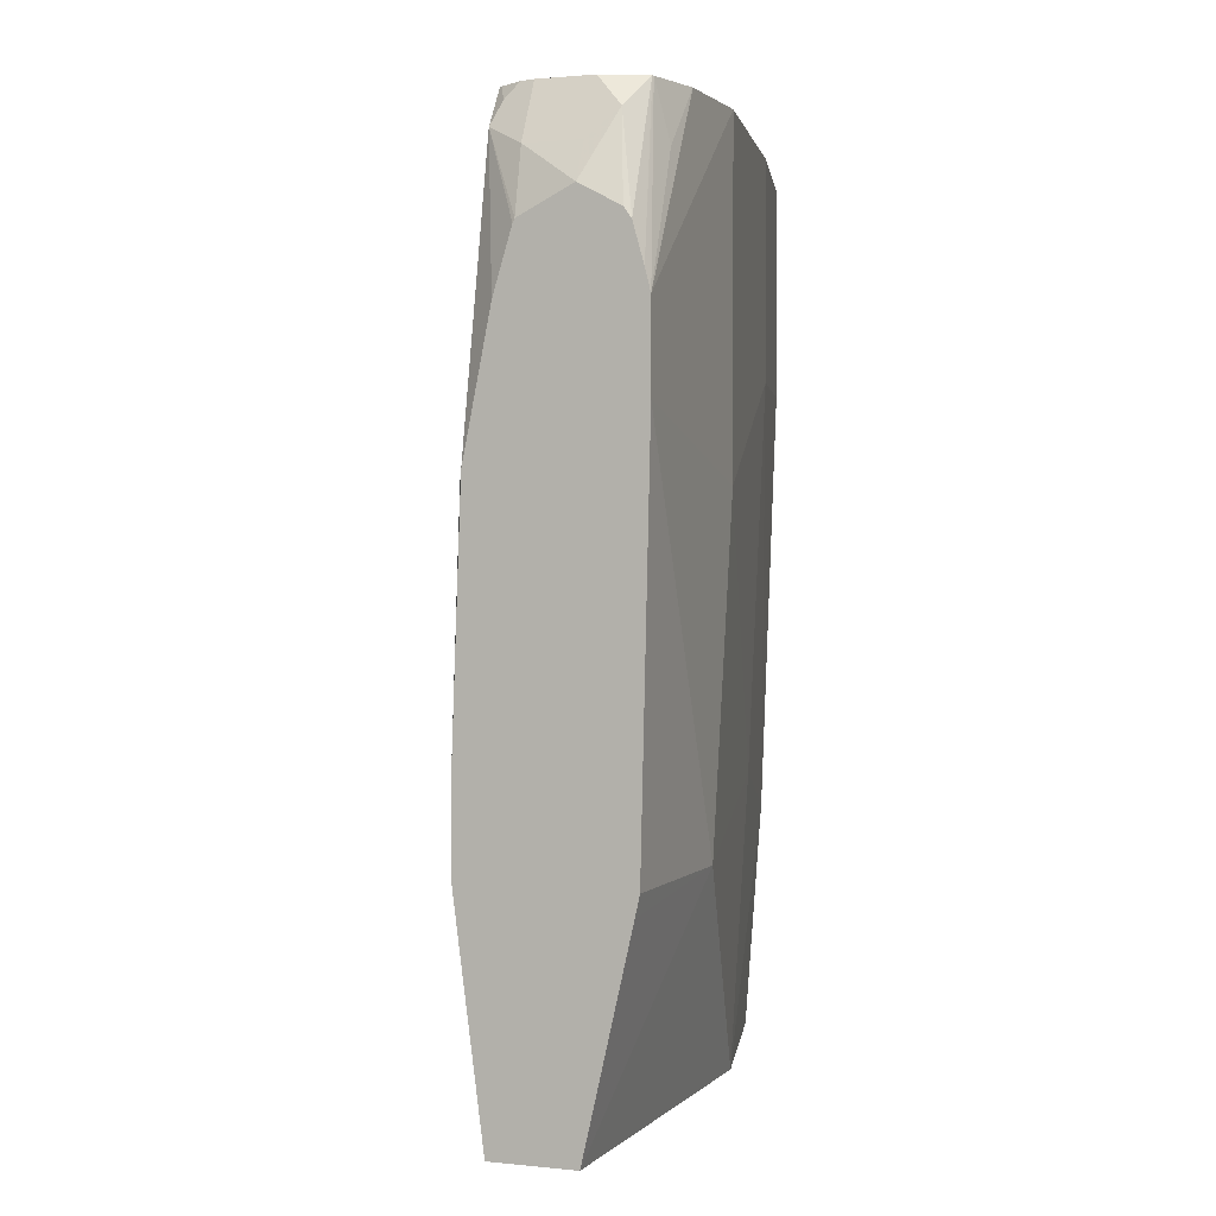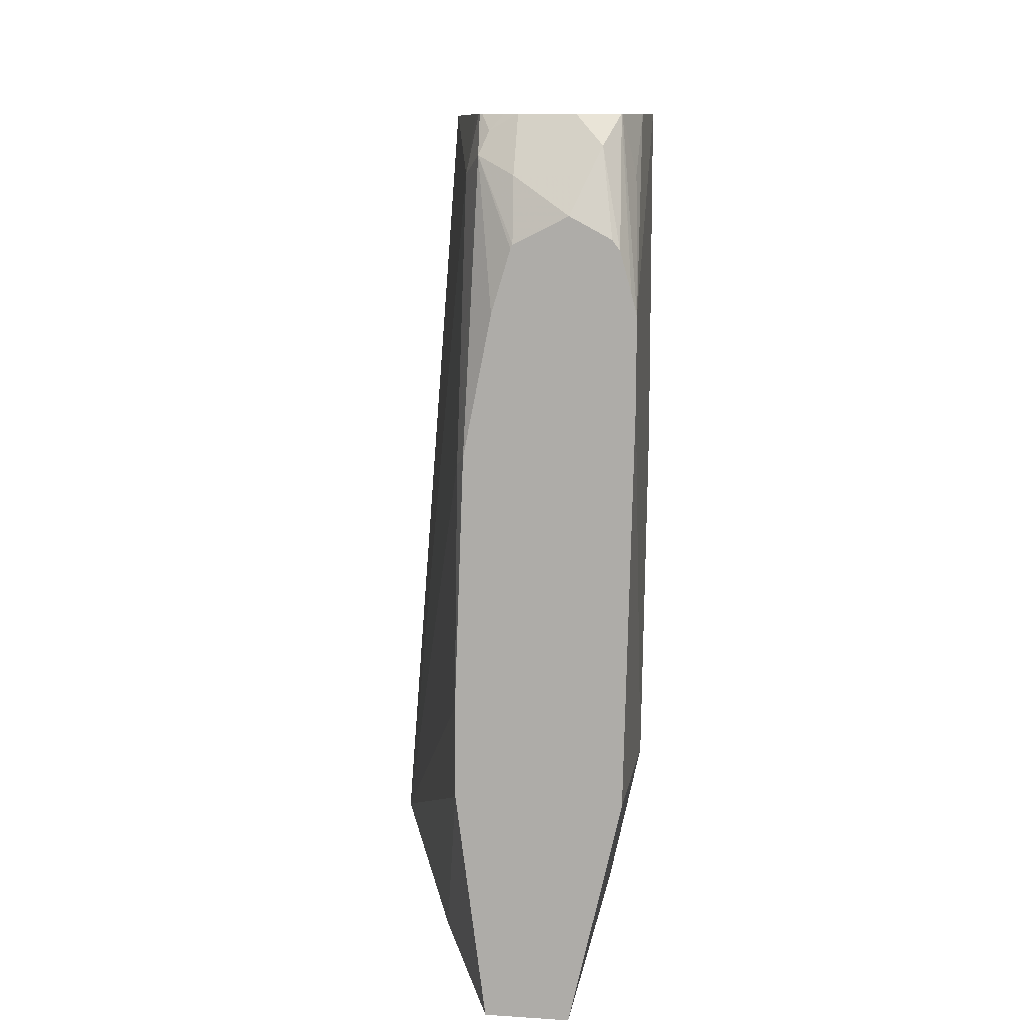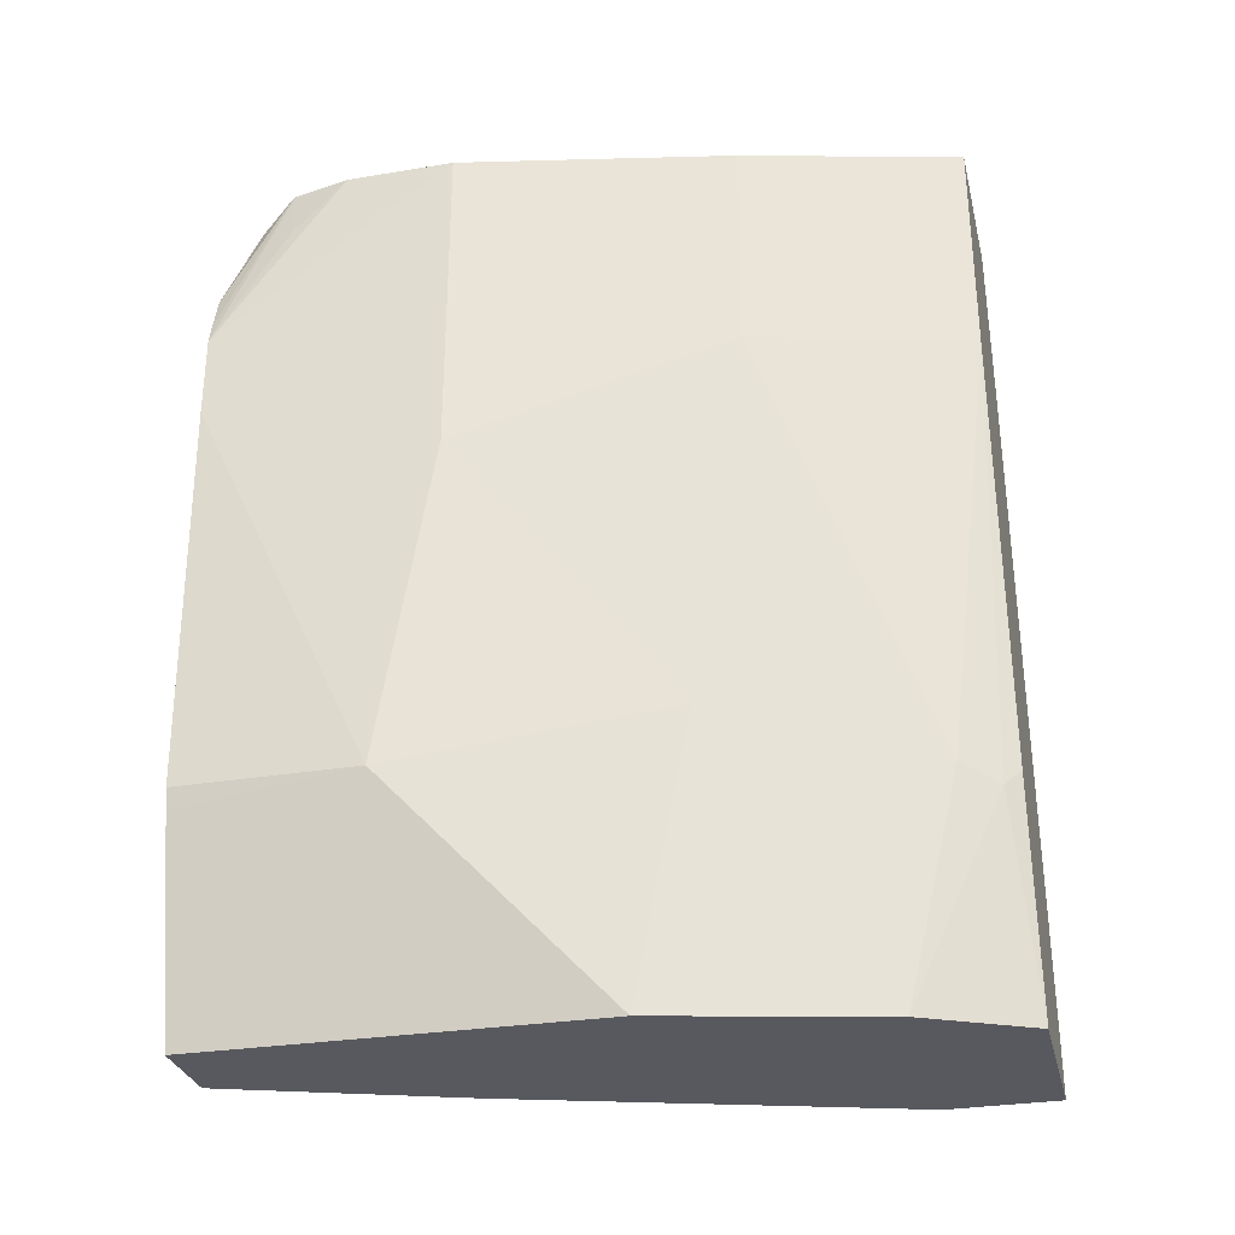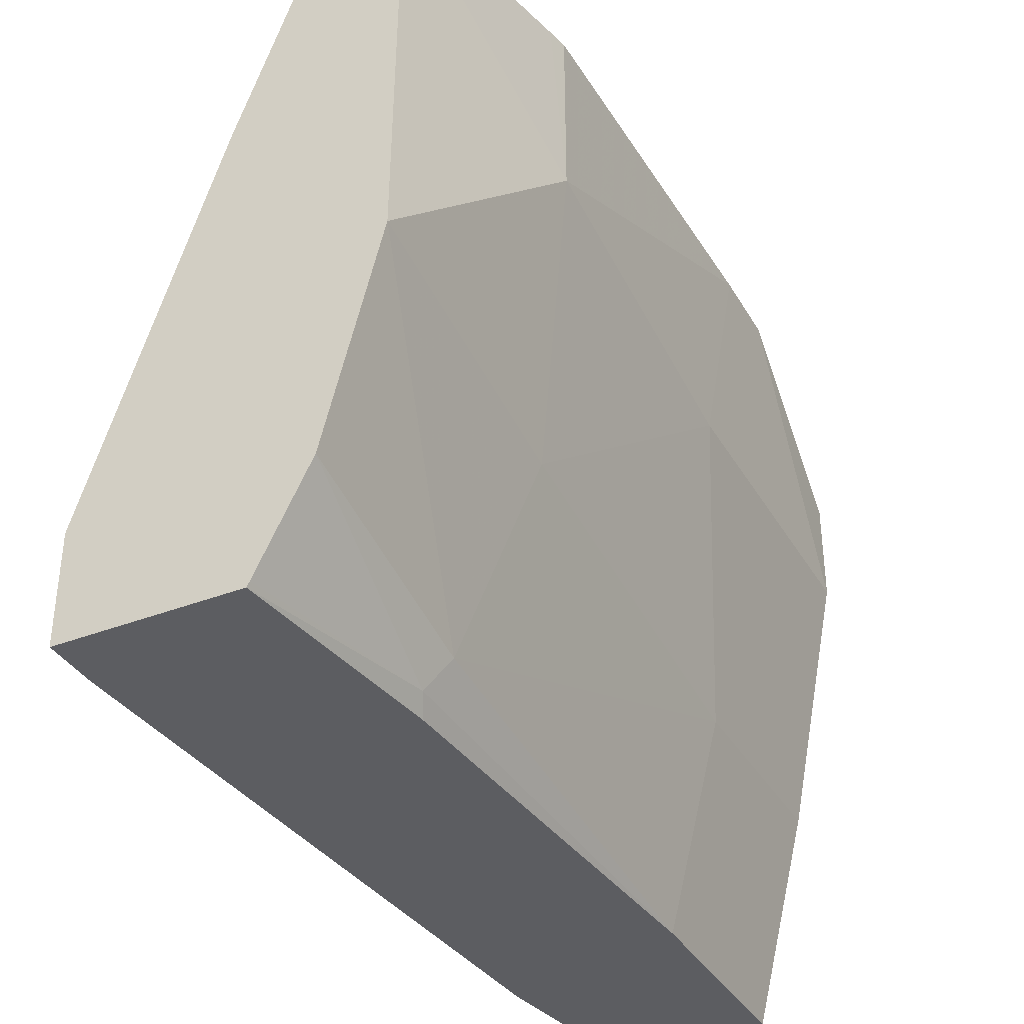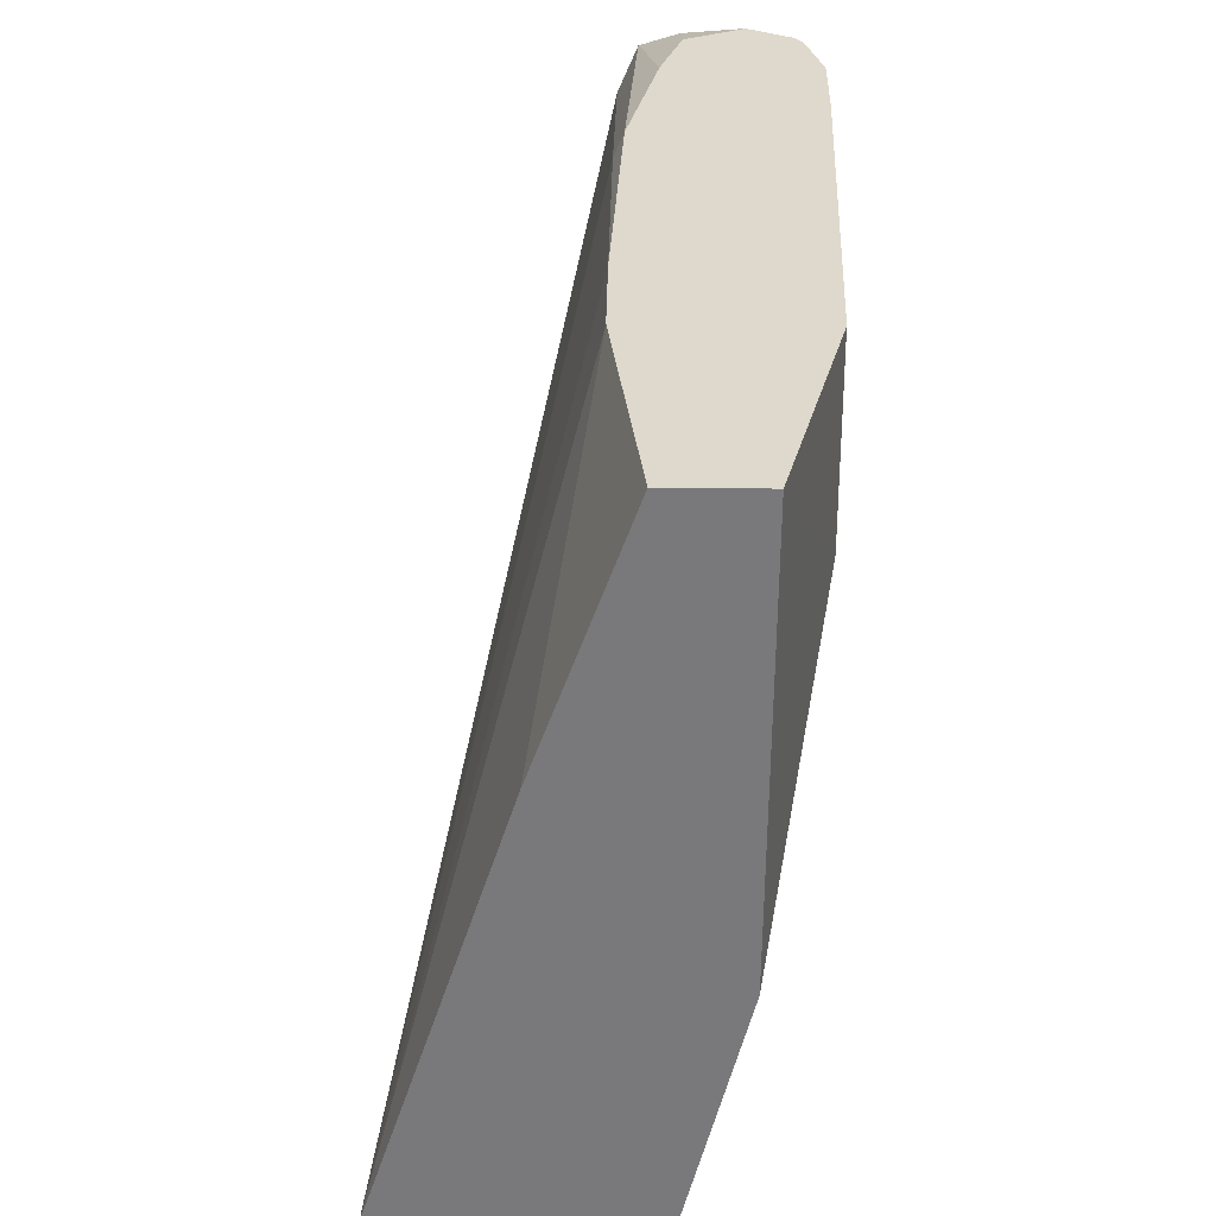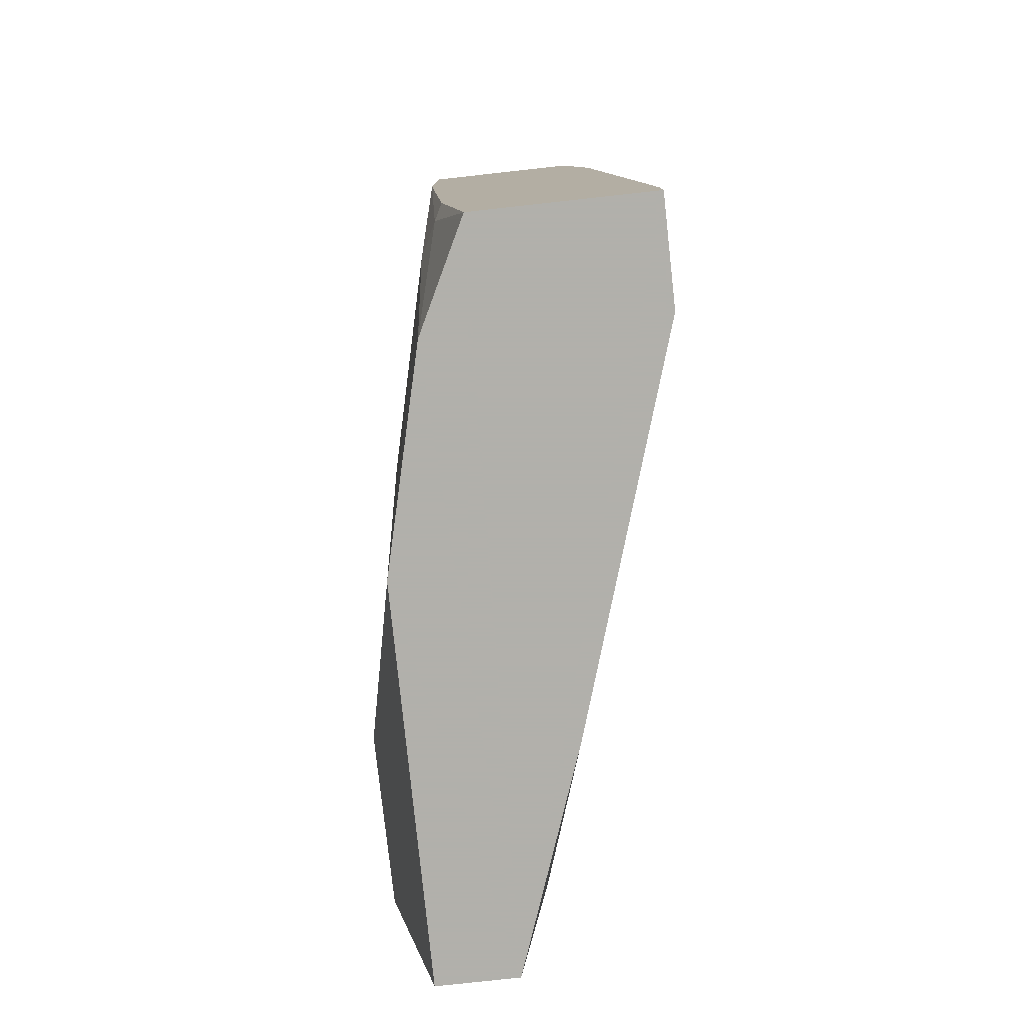
<metadata>
{"format":"obj","ext":"obj","renderer":"f3d","projection":"perspective","resolution":1024,"background":"white","views":[{"elev":1.5,"azim":-159.1,"up":"+Z"},{"elev":10.8,"azim":-170.9,"up":"+Z"},{"elev":-30.4,"azim":-76.5,"up":"+Z"},{"elev":-36.6,"azim":-153.1,"up":"+Y"},{"elev":32.0,"azim":-179.1,"up":"+Y"},{"elev":-78.5,"azim":6.3,"up":"+Z"}]}
</metadata>
<code>
v -0.5296 0.2258 -0.4372
v -0.4889 0.1124 -0.4372
v -0.5709 0.2258 -0.4372
v -0.515 0.2258 -0.3253
v -0.4273 -0.08083 -0.4372
v -0.5692 0.02713 -0.4372
v -0.5964 0.1355 -0.3253
v -0.5941 0.2258 -0.3354
v -0.515 0.2258 -0.28
v -0.4273 -0.1084 -0.4212
v -0.4273 -0.1346 -0.4372
v -0.515 0.2168 -0.1627
v -0.515 0.1897 -0.02712
v -0.4608 -0.08132 0.0009296
v -0.4477 -0.1346 -0.08227
v -0.5421 -0.08132 -0.4372
v -0.5421 -0.1084 -0.3253
v -0.5692 3.01e-06 -0.2982
v -0.5964 0.2258 -0.3253
v -0.5964 0.1084 -0.1627
v -0.6009 0.2258 -0.1311
v -0.5195 0.2258 -0.1582
v -0.4273 -0.1346 -0.41
v -0.5155 -0.1346 -0.4372
v -0.5241 0.2078 -0.01811
v -0.5213 0.1897 0.0009296
v -0.515 0.1626 0.0009296
v -0.4608 -0.1346 0.0009296
v -0.5168 -0.1321 -0.4372
v -0.5331 -0.1265 -0.3343
v -0.5421 -0.1346 -0.1094
v -0.5692 -0.02709 -0.1085
v -0.5964 0.1084 0.0009296
v -0.6009 0.2258 -0.09033
v -0.5331 0.2258 -0.09033
v -0.5291 -0.1346 -0.3262
v -0.5421 0.2258 -0.06018
v -0.5431 0.2258 -0.05825
v -0.5421 0.2168 -0.02712
v -0.5286 0.2033 -0.00679
v -0.5235 0.193 0.0009296
v -0.5221 0.1918 0.0009296
v -0.5417 -0.1346 0.0009296
v -0.5421 -0.1346 0.0008867
v -0.5692 -0.02709 0.0009296
v -0.5964 0.1626 0.0009296
v -0.5964 0.1897 -0.02712
v -0.5898 0.1921 0.0009296
v -0.5982 0.2258 -0.07957
v -0.5693 0.2258 -0.04513
v -0.5692 0.2168 -0.02712
v -0.5421 0.2028 0.0009296
v -0.5352 0.2011 0.0009296
v -0.5895 0.193 0.0009296
v -0.5929 0.2258 -0.06083
v -0.5892 0.2258 -0.05577
v -0.5828 0.2101 -0.01357
v -0.5692 0.2028 0.0009296
f 17 32 18
f 18 32 20
f 20 32 45
f 20 45 33
f 25 37 38
f 20 34 21
f 22 35 25
f 24 36 30
f 24 30 29
f 25 38 39
f 20 33 34
f 17 31 32
f 14 45 43
f 16 30 17
f 16 29 30
f 14 28 15
f 14 43 28
f 14 33 45
f 14 46 33
f 14 48 46
f 14 54 48
f 14 58 54
f 14 52 58
f 25 39 40
f 14 53 52
f 17 30 31
f 25 40 41
f 39 58 52
f 25 42 26
f 14 41 53
f 55 57 56
f 54 57 55
f 54 58 57
f 51 57 58
f 50 57 51
f 50 56 57
f 49 54 55
f 48 54 49
f 46 48 47
f 43 45 44
f 40 53 41
f 40 52 53
f 39 52 40
f 39 51 58
f 39 50 51
f 38 50 39
f 34 48 49
f 34 47 48
f 34 46 47
f 33 46 34
f 31 45 32
f 31 44 45
f 30 36 31
f 25 35 37
f 25 41 42
f 14 42 41
f 1 6 3
f 14 27 26
f 3 7 8
f 3 6 7
f 2 4 5
f 1 4 2
f 1 9 4
f 1 22 9
f 1 35 22
f 1 37 35
f 1 38 37
f 1 50 38
f 1 56 50
f 4 9 5
f 1 55 56
f 1 21 34
f 1 19 21
f 1 8 19
f 1 3 8
f 1 16 6
f 1 29 16
f 1 24 29
f 1 11 24
f 1 5 11
f 1 2 5
f 14 26 42
f 1 49 55
f 5 10 23
f 1 34 49
f 5 9 12
f 5 23 11
f 13 26 27
f 13 25 26
f 12 25 13
f 12 22 25
f 11 36 24
f 11 31 36
f 13 27 14
f 11 44 31
f 11 43 44
f 11 28 43
f 11 23 15
f 11 15 28
f 9 22 12
f 5 12 13
f 5 13 14
f 5 14 15
f 5 15 10
f 10 15 23
f 6 17 18
f 6 16 17
f 7 19 8
f 7 18 20
f 7 20 21
f 7 21 19
f 6 18 7

</code>
